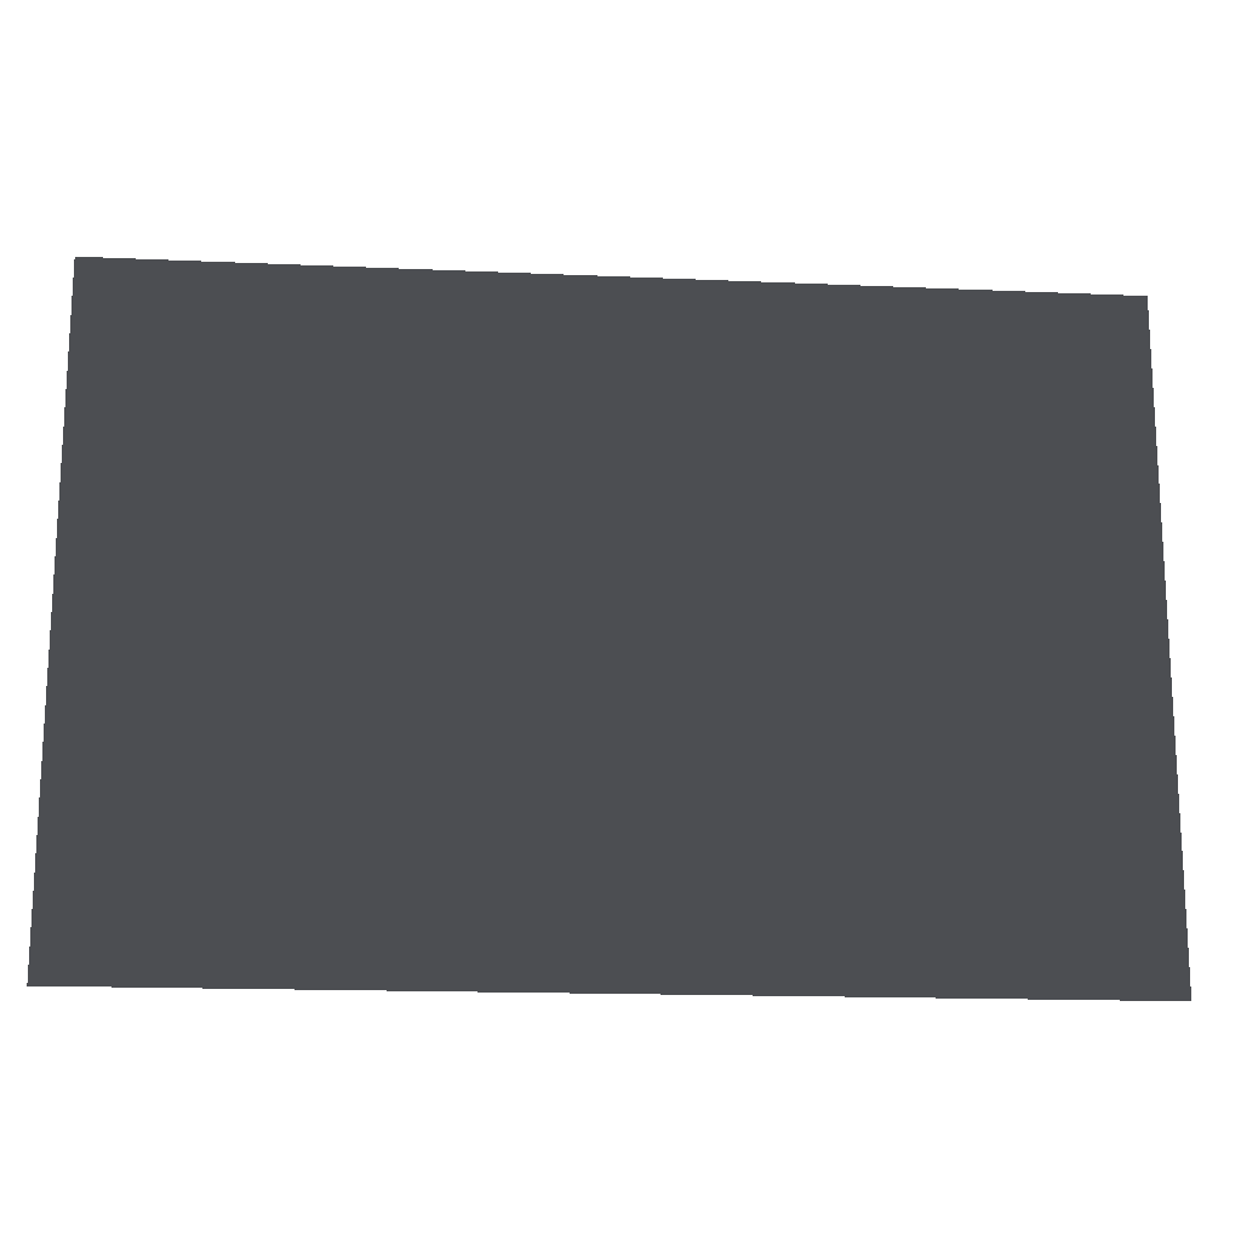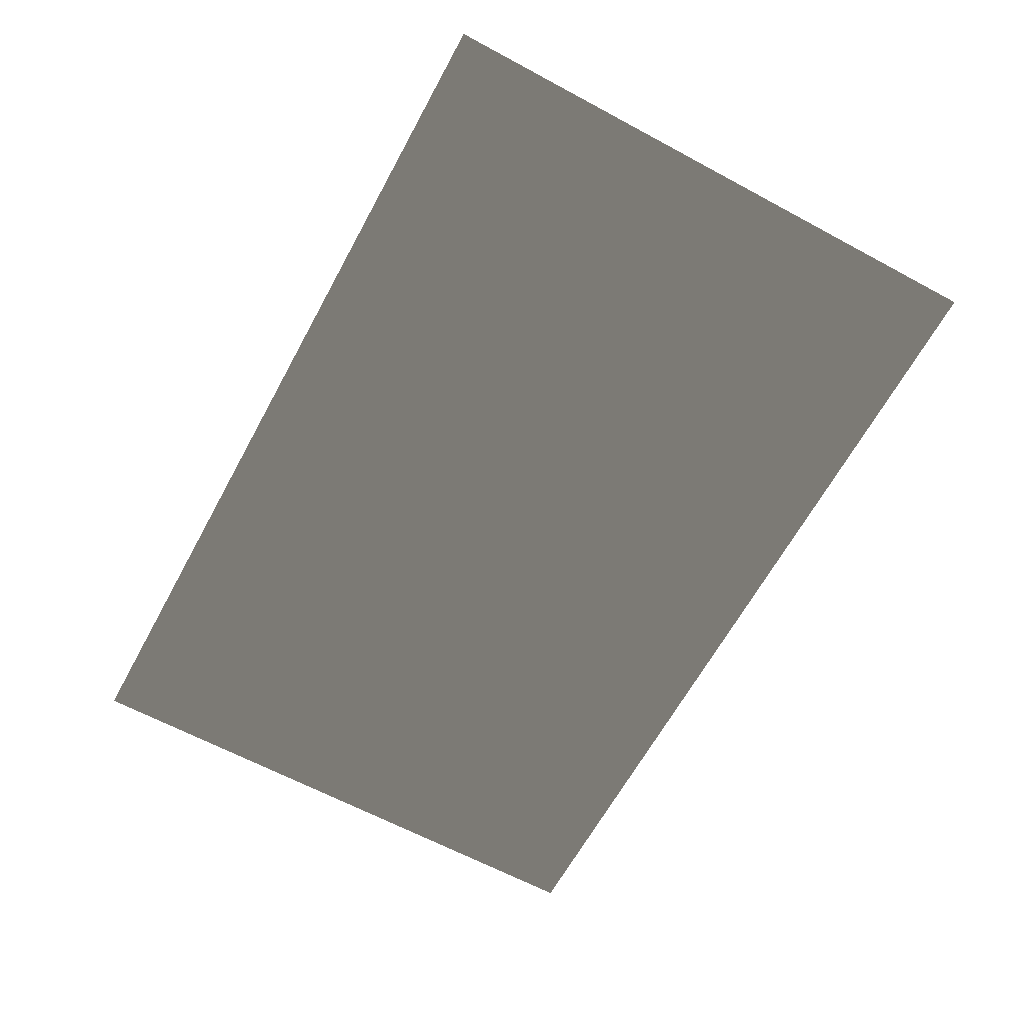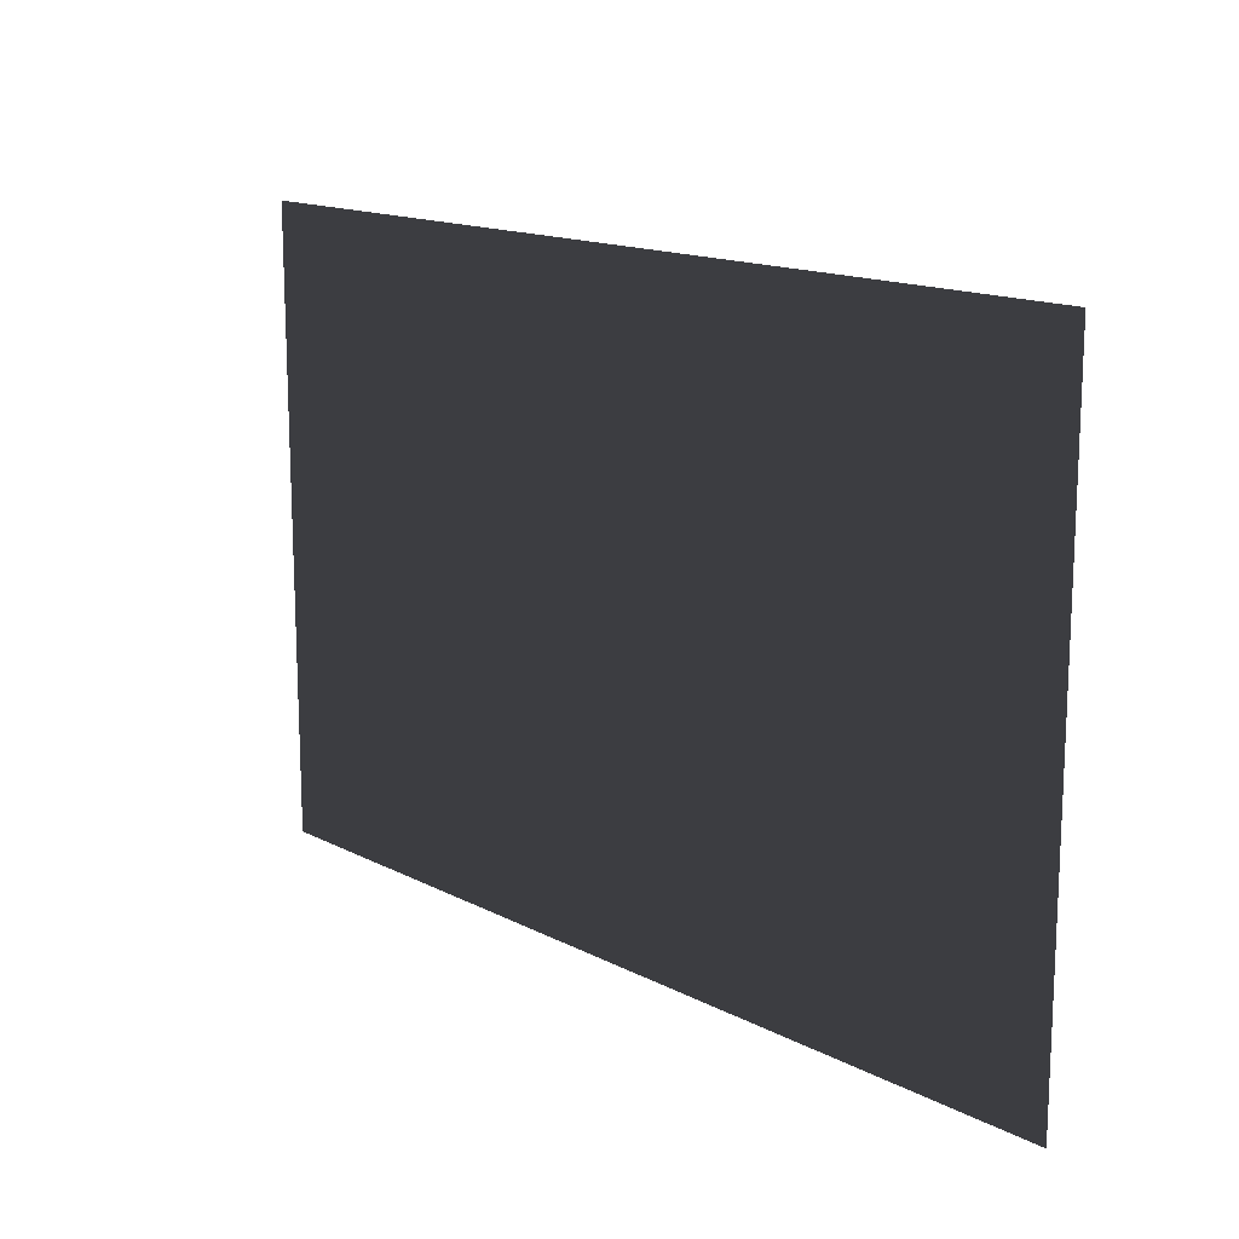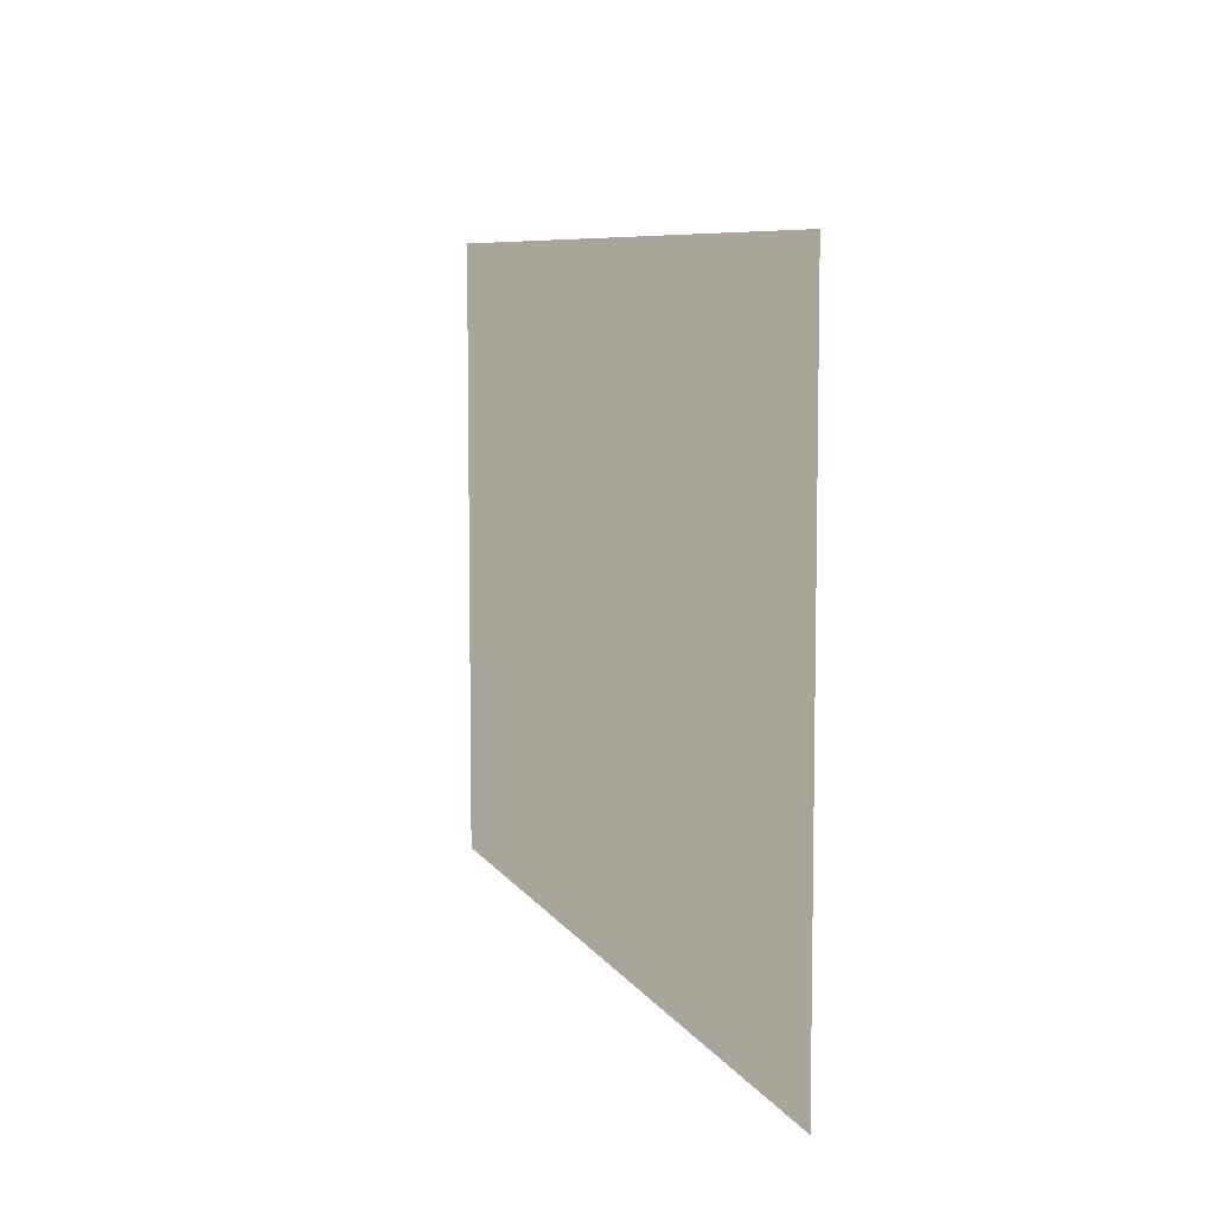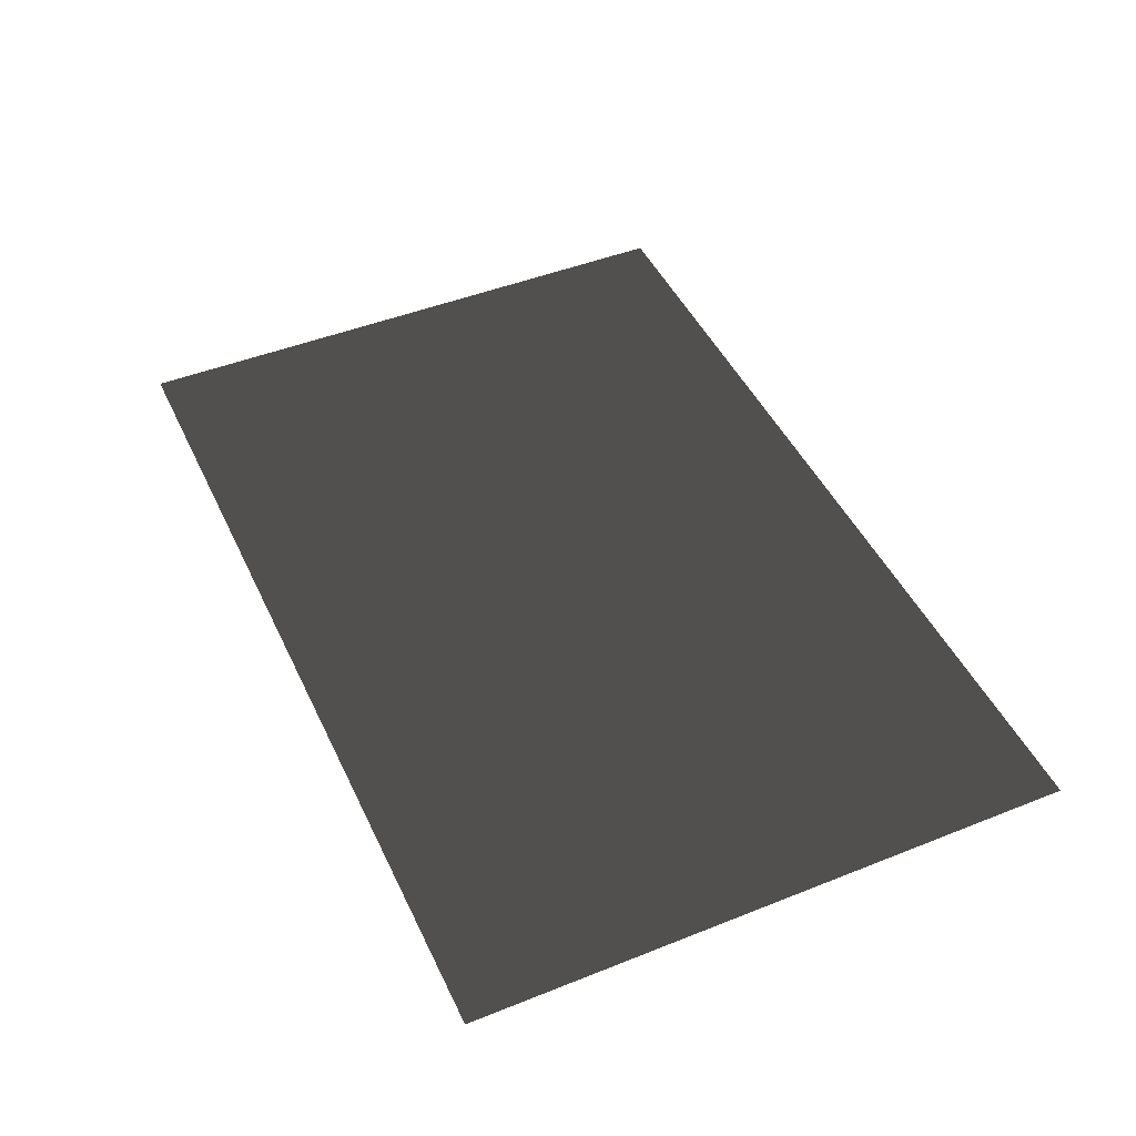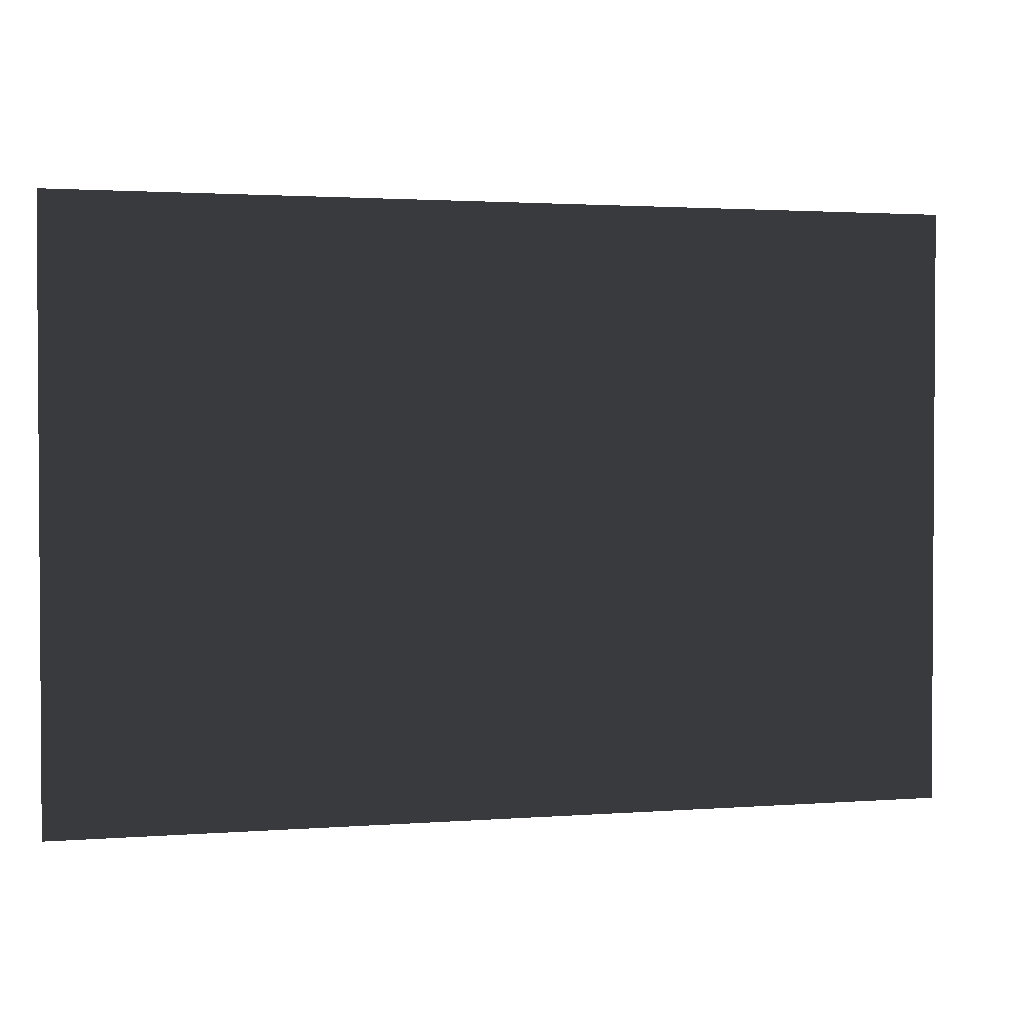
<metadata>
{"format":"obj","ext":"obj","renderer":"f3d","projection":"perspective","resolution":1024,"background":"white","views":[{"elev":-16.6,"azim":174.9,"up":"+Y"},{"elev":-64.0,"azim":61.5,"up":"+Z"},{"elev":15.1,"azim":-132.4,"up":"+Y"},{"elev":7.5,"azim":72.4,"up":"+Y"},{"elev":46.5,"azim":65.6,"up":"+Z"},{"elev":2.1,"azim":164.6,"up":"+Y"}]}
</metadata>
<code>
v 2.88e-05 1.775e-05 -1.776e-15
v -6 -4 -1.868e-15
v -6 2.911e-05 -2.511e-15
v -1.947e-05 -4 -1.133e-15
g Floor_6x4_(7)_27362_147
f 1 3 2
f 1 2 4

</code>
